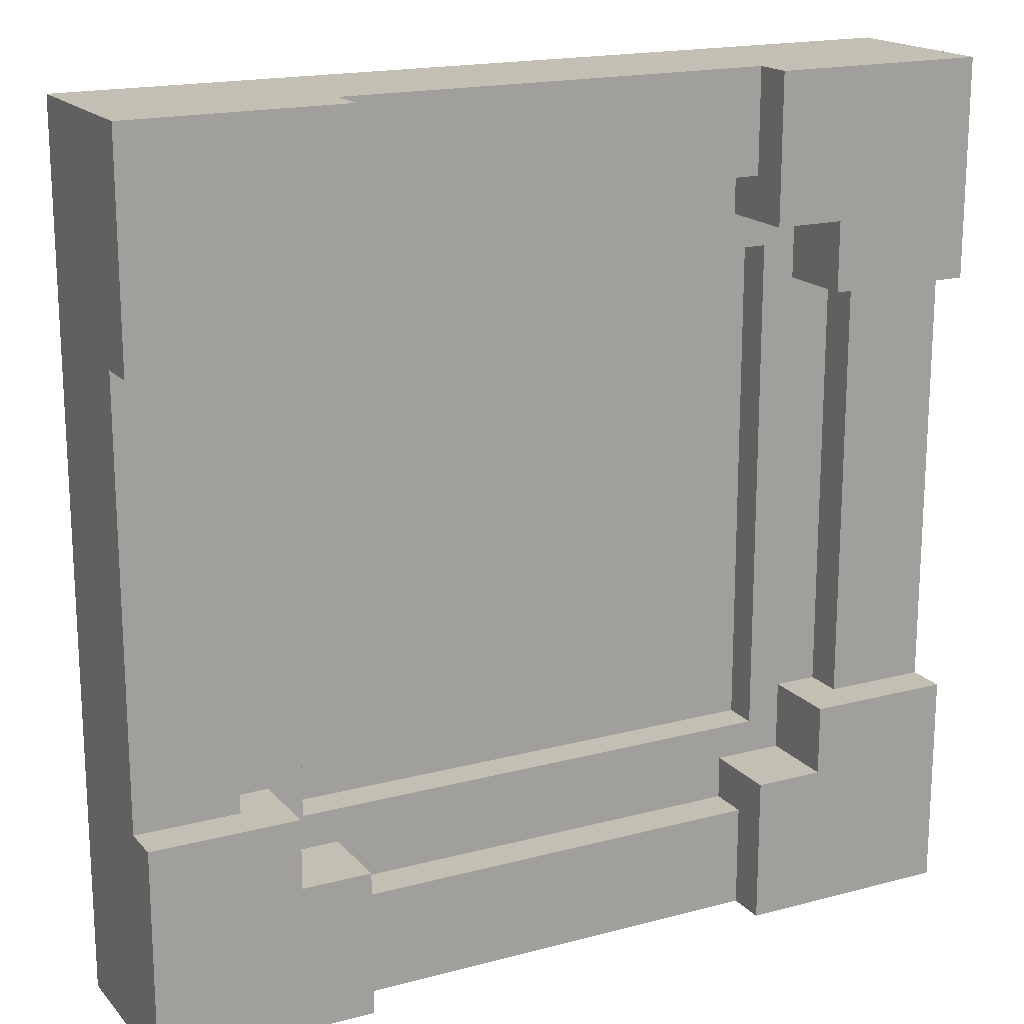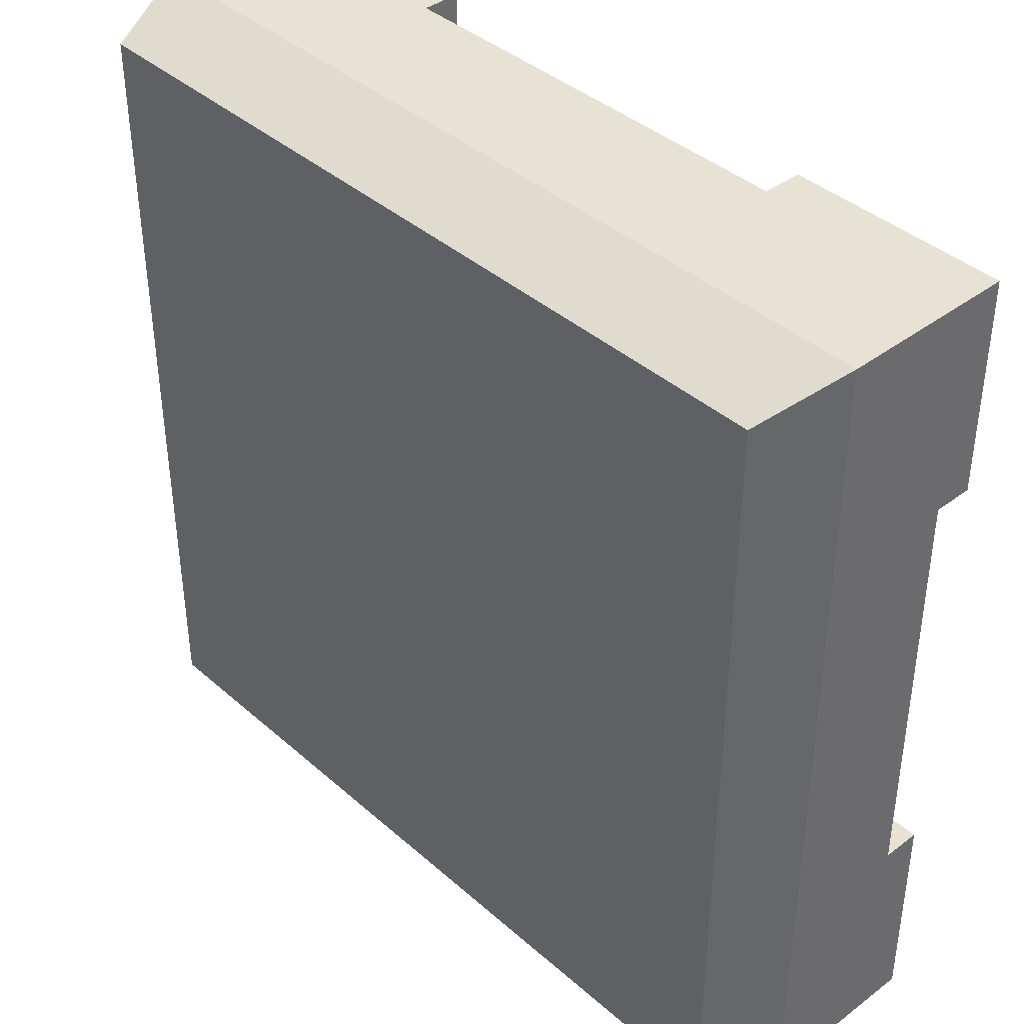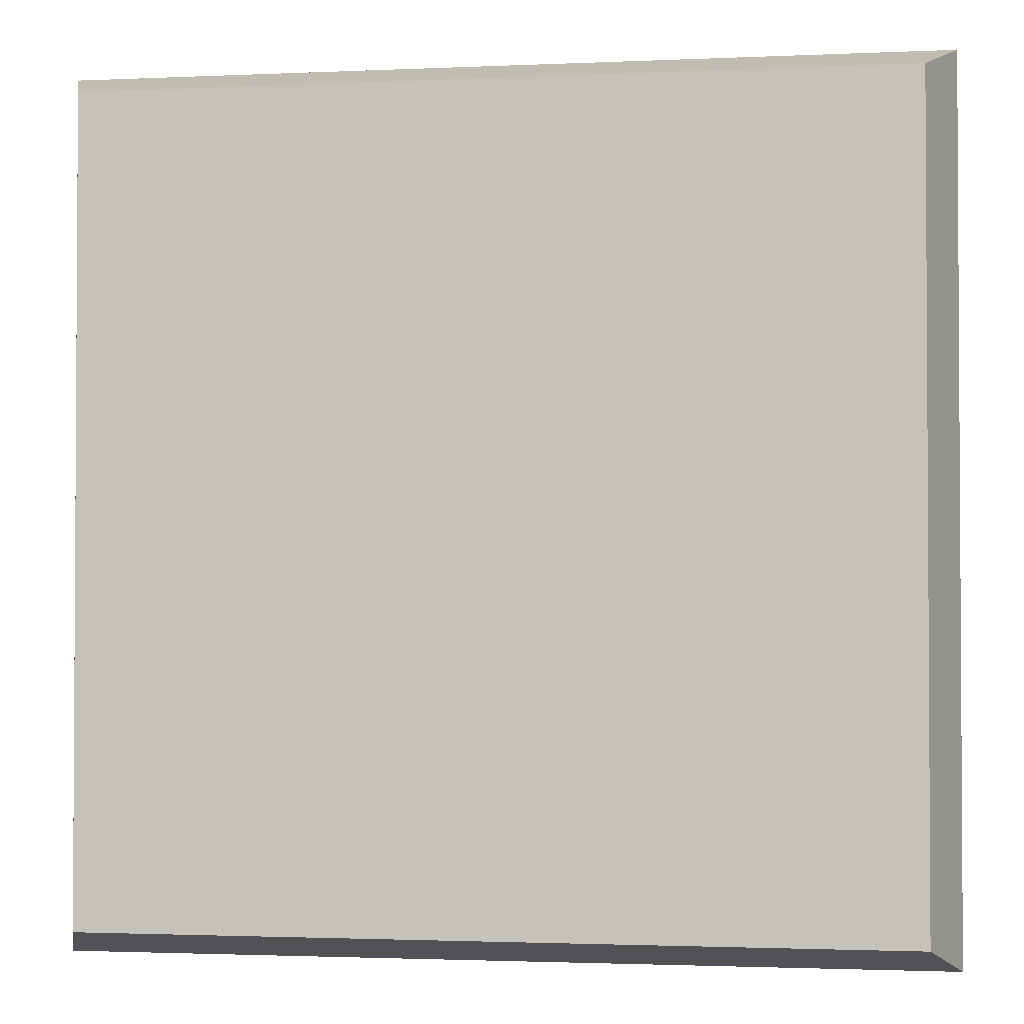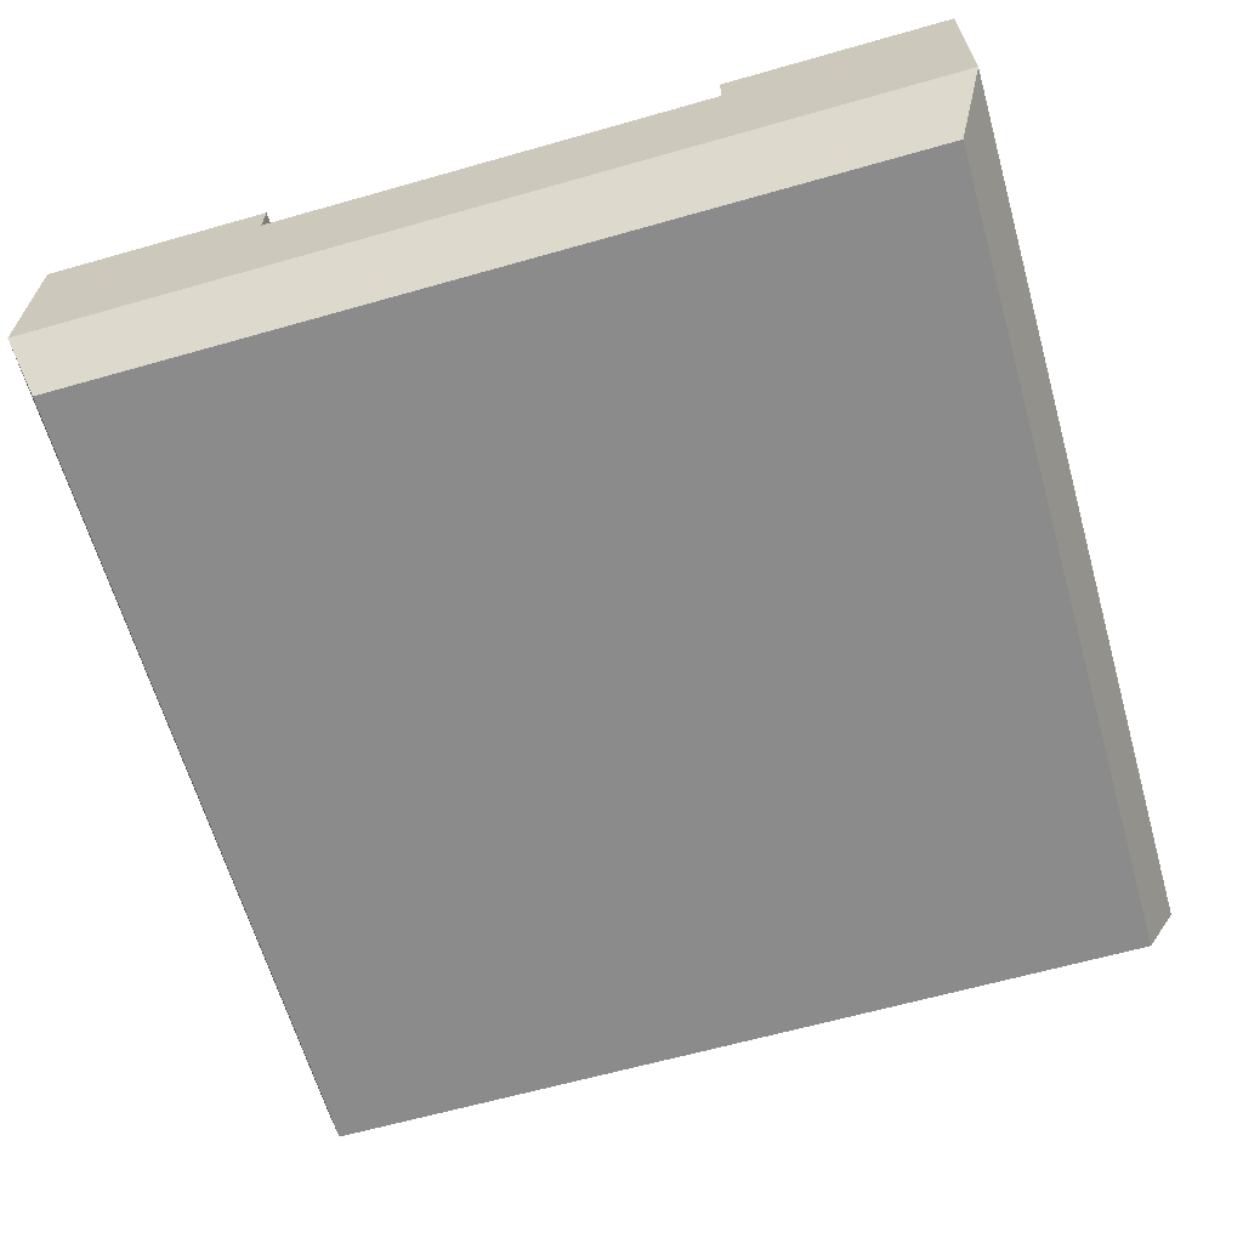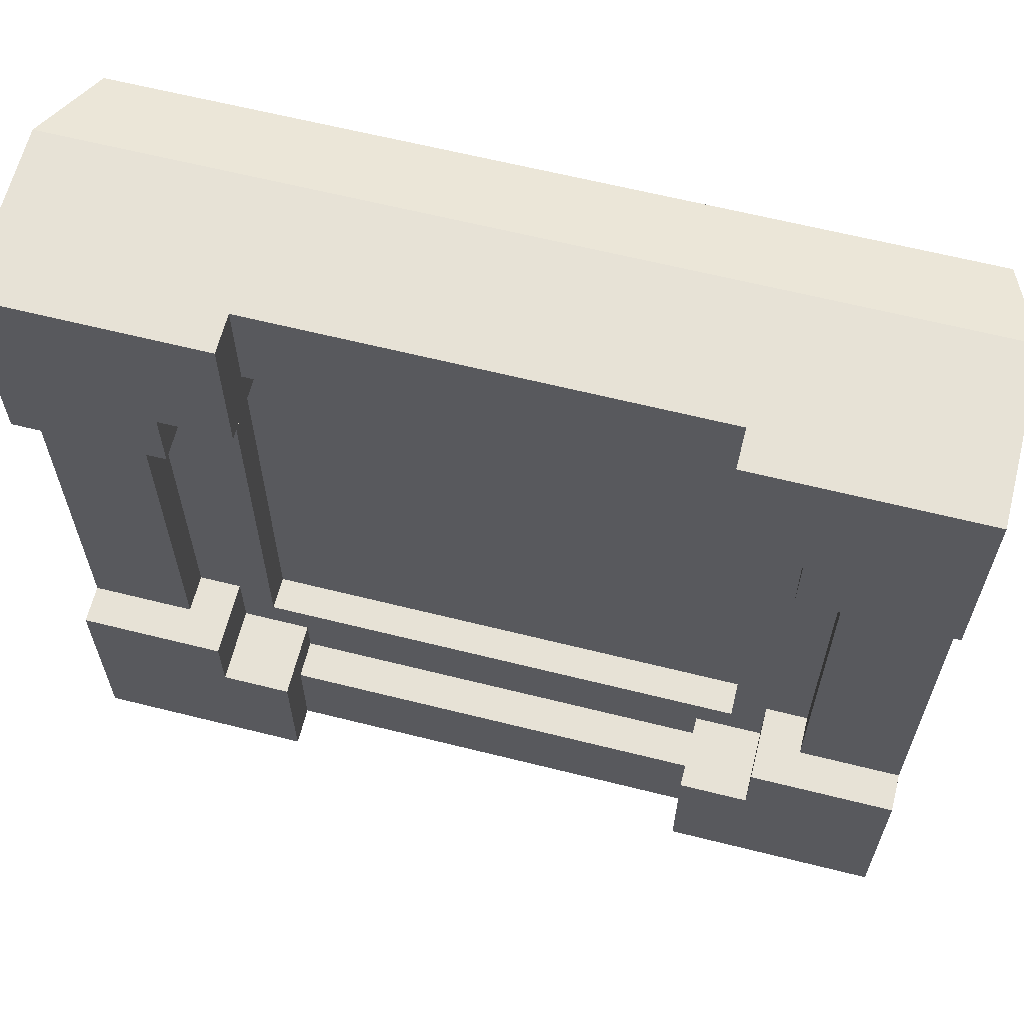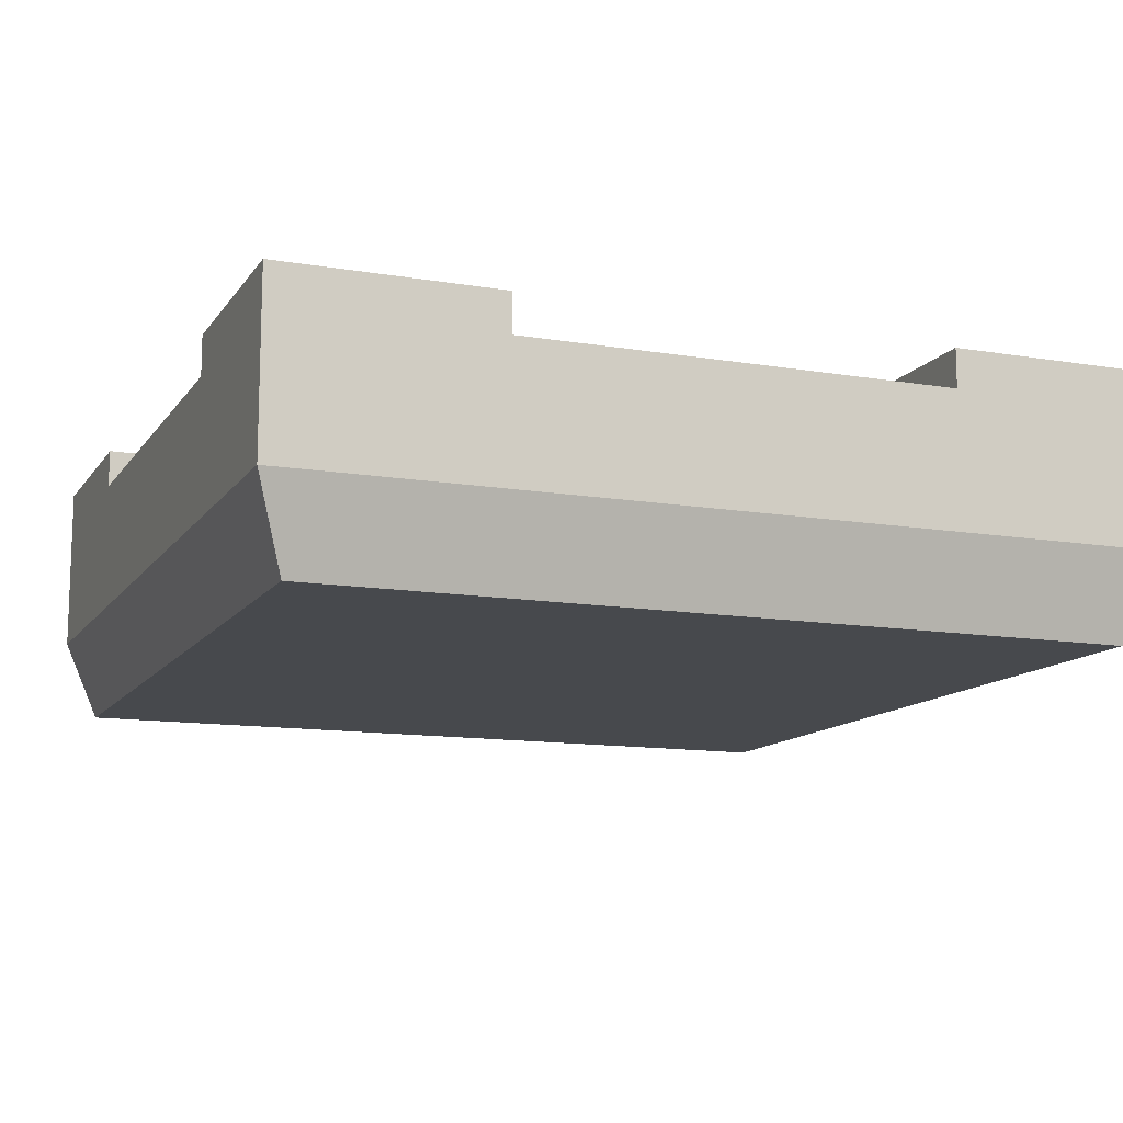
<metadata>
{"format":"obj","ext":"obj","renderer":"f3d","projection":"perspective","resolution":1024,"background":"white","views":[{"elev":17.8,"azim":152.4,"up":"+Z"},{"elev":40.0,"azim":47.1,"up":"+Z"},{"elev":-2.0,"azim":9.2,"up":"+Z"},{"elev":-63.8,"azim":-164.0,"up":"+Y"},{"elev":63.4,"azim":-165.8,"up":"+Z"},{"elev":-12.3,"azim":158.4,"up":"+Y"}]}
</metadata>
<code>
g tower-square-top
v -0.5 0.1 -0.5 1 1 1
v 0.5 0.1 -0.5 1 1 1
v -0.5 0.3 -0.5 1 1 1
v -0.25 0.255 -0.5 1 1 1
v -0.25 0.3 -0.5 1 1 1
v 0.25 0.255 -0.5 1 1 1
v 0.5 0.3 -0.5 1 1 1
v 0.25 0.3 -0.5 1 1 1
v -0.5 0.1 0.5 1 1 1
v -0.465 0 -0.465 1 1 1
v -0.465 0 0.465 1 1 1
v 0.465 0 -0.465 1 1 1
v 0.5 0.1 0.5 1 1 1
v 0.465 0 0.465 1 1 1
v 0.5 0.3 0.25 1 1 1
v 0.5 0.255 0.25 1 1 1
v 0.5 0.3 0.5 1 1 1
v 0.5 0.255 -0.25 1 1 1
v 0.5 0.3 -0.25 1 1 1
v -0.5 0.255 -0.25 1 1 1
v -0.5 0.3 -0.25 1 1 1
v -0.5 0.255 0.25 1 1 1
v -0.5 0.3 0.25 1 1 1
v -0.5 0.3 0.5 1 1 1
v 0.25 0.255 0.5 1 1 1
v 0.25 0.3 0.5 1 1 1
v -0.25 0.255 0.5 1 1 1
v -0.25 0.3 0.5 1 1 1
v 0.25 0.21 -0.3805 1 1 1
v 0.25 0.21 -0.3305 1 1 1
v -0.25 0.21 -0.3805 1 1 1
v -0.25 0.21 -0.3305 1 1 1
v -0.2908 0.21 -0.2908 1 1 1
v -0.3305 0.21 -0.3305 1 1 1
v 0.2908 0.21 -0.2908 1 1 1
v 0.3305 0.21 -0.3305 1 1 1
v -0.2908 0.21 0.2908 1 1 1
v 0.3305 0.21 -0.25 1 1 1
v -0.3305 0.21 0.3305 1 1 1
v -0.3305 0.21 -0.25 1 1 1
v -0.3305 0.21 0.25 1 1 1
v -0.3805 0.21 -0.25 1 1 1
v -0.3805 0.21 0.25 1 1 1
v -0.25 0.21 0.3305 1 1 1
v 0.25 0.21 0.3805 1 1 1
v -0.25 0.21 0.3805 1 1 1
v 0.25 0.21 0.3305 1 1 1
v 0.2908 0.21 0.2908 1 1 1
v 0.3305 0.21 0.3305 1 1 1
v 0.3305 0.21 0.25 1 1 1
v 0.3805 0.21 0.25 1 1 1
v 0.3805 0.21 -0.25 1 1 1
v -0.2908 0.17 -0.2908 1 1 1
v -0.2908 0.17 0.2908 1 1 1
v 0.2908 0.17 -0.2908 1 1 1
v 0.2908 0.17 0.2908 1 1 1
v 0.3805 0.255 -0.25 1 1 1
v 0.3805 0.255 0.25 1 1 1
v 0.25 0.255 0.3805 1 1 1
v -0.25 0.255 0.3805 1 1 1
v -0.3805 0.255 -0.25 1 1 1
v -0.3805 0.255 0.25 1 1 1
v 0.25 0.255 -0.3805 1 1 1
v -0.25 0.255 -0.3805 1 1 1
v 0.3305 0.3 -0.3305 1 1 1
v 0.25 0.3 -0.3305 1 1 1
v 0.3305 0.3 -0.25 1 1 1
v 0.3305 0.3 0.25 1 1 1
v 0.3305 0.3 0.3305 1 1 1
v 0.25 0.3 0.3305 1 1 1
v -0.3305 0.3 0.25 1 1 1
v -0.3305 0.3 0.3305 1 1 1
v -0.25 0.3 0.3305 1 1 1
v -0.25 0.3 -0.3305 1 1 1
v -0.3305 0.3 -0.3305 1 1 1
v -0.3305 0.3 -0.25 1 1 1
f 3 2 1
f 2 3 4
f 4 3 5
f 6 2 4
f 2 6 7
f 7 6 8
f 10 9 1
f 9 10 11
f 13 12 2
f 12 13 14
f 17 16 15
f 13 16 17
f 13 18 16
f 2 18 13
f 2 19 18
f 19 2 7
f 9 3 1
f 3 9 20
f 21 3 20
f 20 9 22
f 22 9 23
f 23 9 24
f 13 11 14
f 11 13 9
f 17 9 13
f 9 17 25
f 25 17 26
f 27 9 25
f 9 27 24
f 24 27 28
f 1 12 10
f 12 1 2
f 31 30 29
f 32 30 31
f 33 30 32
f 33 32 34
f 35 30 33
f 35 36 30
f 33 34 37
f 36 35 38
f 39 37 34
f 39 34 40
f 39 40 41
f 42 41 40
f 41 42 43
f 44 37 39
f 45 37 44
f 46 45 44
f 47 37 45
f 47 48 37
f 49 48 47
f 48 49 35
f 50 35 49
f 38 35 50
f 51 38 50
f 38 51 52
f 37 53 33
f 53 37 54
f 35 53 55
f 53 35 33
f 56 35 55
f 35 56 48
f 37 56 54
f 56 37 48
f 57 16 18
f 16 57 58
f 60 25 59
f 25 60 27
f 20 62 61
f 62 20 22
f 4 63 6
f 63 4 64
f 8 19 7
f 19 8 65
f 65 8 66
f 67 19 65
f 30 63 29
f 63 30 66
f 66 6 63
f 6 66 8
f 68 17 15
f 17 68 69
f 17 69 26
f 26 69 70
f 68 51 50
f 51 68 58
f 58 68 16
f 16 68 15
f 23 72 71
f 24 72 23
f 28 72 24
f 72 28 73
f 60 28 27
f 60 73 28
f 73 60 44
f 46 44 60
f 3 74 5
f 74 3 75
f 75 3 76
f 76 3 21
f 76 42 40
f 42 76 61
f 61 76 20
f 20 76 21
f 51 57 52
f 57 51 58
f 46 59 45
f 59 46 60
f 62 42 61
f 42 62 43
f 63 31 29
f 31 63 64
f 72 41 71
f 41 72 39
f 23 62 22
f 71 62 23
f 41 62 71
f 62 41 43
f 76 34 75
f 34 76 40
f 65 30 36
f 30 65 66
f 74 34 32
f 34 74 75
f 74 4 5
f 4 74 64
f 64 74 31
f 31 74 32
f 36 67 65
f 67 36 38
f 19 57 18
f 67 57 19
f 38 57 67
f 57 38 52
f 49 68 50
f 68 49 69
f 70 49 47
f 49 70 69
f 45 70 47
f 70 45 59
f 70 59 26
f 26 59 25
f 72 44 39
f 44 72 73
f 11 12 14
f 12 11 10
f 53 56 55
f 56 53 54
g tower-square-top
f 3 2 1
f 2 3 4
f 4 3 5
f 6 2 4
f 2 6 7
f 7 6 8
f 10 9 1
f 9 10 11
f 13 12 2
f 12 13 14
f 17 16 15
f 13 16 17
f 13 18 16
f 2 18 13
f 2 19 18
f 19 2 7
f 9 3 1
f 3 9 20
f 21 3 20
f 20 9 22
f 22 9 23
f 23 9 24
f 13 11 14
f 11 13 9
f 17 9 13
f 9 17 25
f 25 17 26
f 27 9 25
f 9 27 24
f 24 27 28
f 1 12 10
f 12 1 2
f 31 30 29
f 32 30 31
f 33 30 32
f 33 32 34
f 35 30 33
f 35 36 30
f 33 34 37
f 36 35 38
f 39 37 34
f 39 34 40
f 39 40 41
f 42 41 40
f 41 42 43
f 44 37 39
f 45 37 44
f 46 45 44
f 47 37 45
f 47 48 37
f 49 48 47
f 48 49 35
f 50 35 49
f 38 35 50
f 51 38 50
f 38 51 52
f 37 53 33
f 53 37 54
f 35 53 55
f 53 35 33
f 56 35 55
f 35 56 48
f 37 56 54
f 56 37 48
f 57 16 18
f 16 57 58
f 60 25 59
f 25 60 27
f 20 62 61
f 62 20 22
f 4 63 6
f 63 4 64
f 8 19 7
f 19 8 65
f 65 8 66
f 67 19 65
f 30 63 29
f 63 30 66
f 66 6 63
f 6 66 8
f 68 17 15
f 17 68 69
f 17 69 26
f 26 69 70
f 68 51 50
f 51 68 58
f 58 68 16
f 16 68 15
f 23 72 71
f 24 72 23
f 28 72 24
f 72 28 73
f 60 28 27
f 60 73 28
f 73 60 44
f 46 44 60
f 3 74 5
f 74 3 75
f 75 3 76
f 76 3 21
f 76 42 40
f 42 76 61
f 61 76 20
f 20 76 21
f 51 57 52
f 57 51 58
f 46 59 45
f 59 46 60
f 62 42 61
f 42 62 43
f 63 31 29
f 31 63 64
f 72 41 71
f 41 72 39
f 23 62 22
f 71 62 23
f 41 62 71
f 62 41 43
f 76 34 75
f 34 76 40
f 65 30 36
f 30 65 66
f 74 34 32
f 34 74 75
f 74 4 5
f 4 74 64
f 64 74 31
f 31 74 32
f 36 67 65
f 67 36 38
f 19 57 18
f 67 57 19
f 38 57 67
f 57 38 52
f 49 68 50
f 68 49 69
f 70 49 47
f 49 70 69
f 45 70 47
f 70 45 59
f 70 59 26
f 26 59 25
f 72 44 39
f 44 72 73
f 11 12 14
f 12 11 10
f 53 56 55
f 56 53 54

</code>
